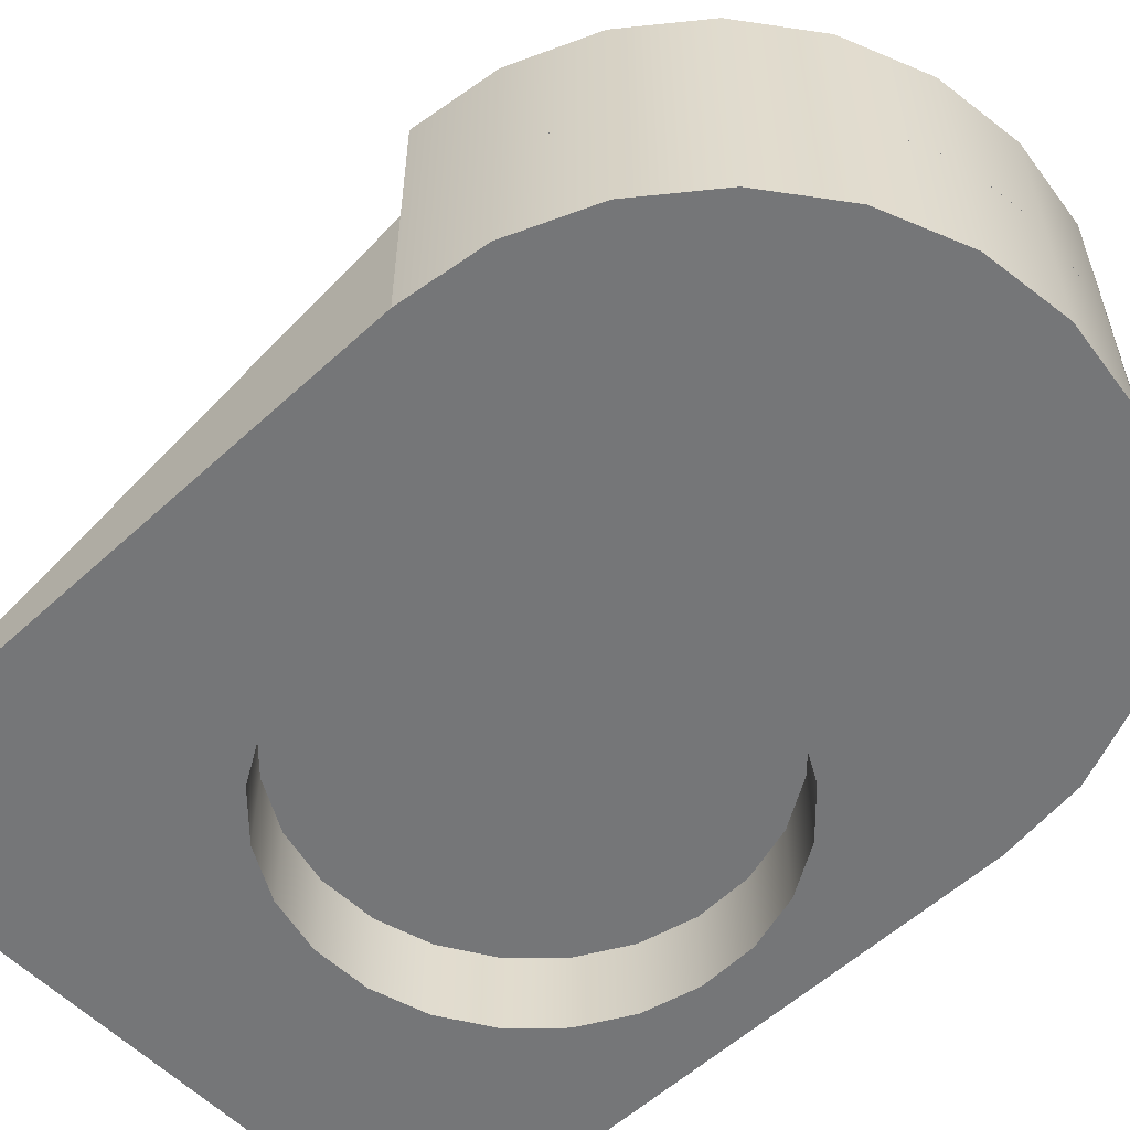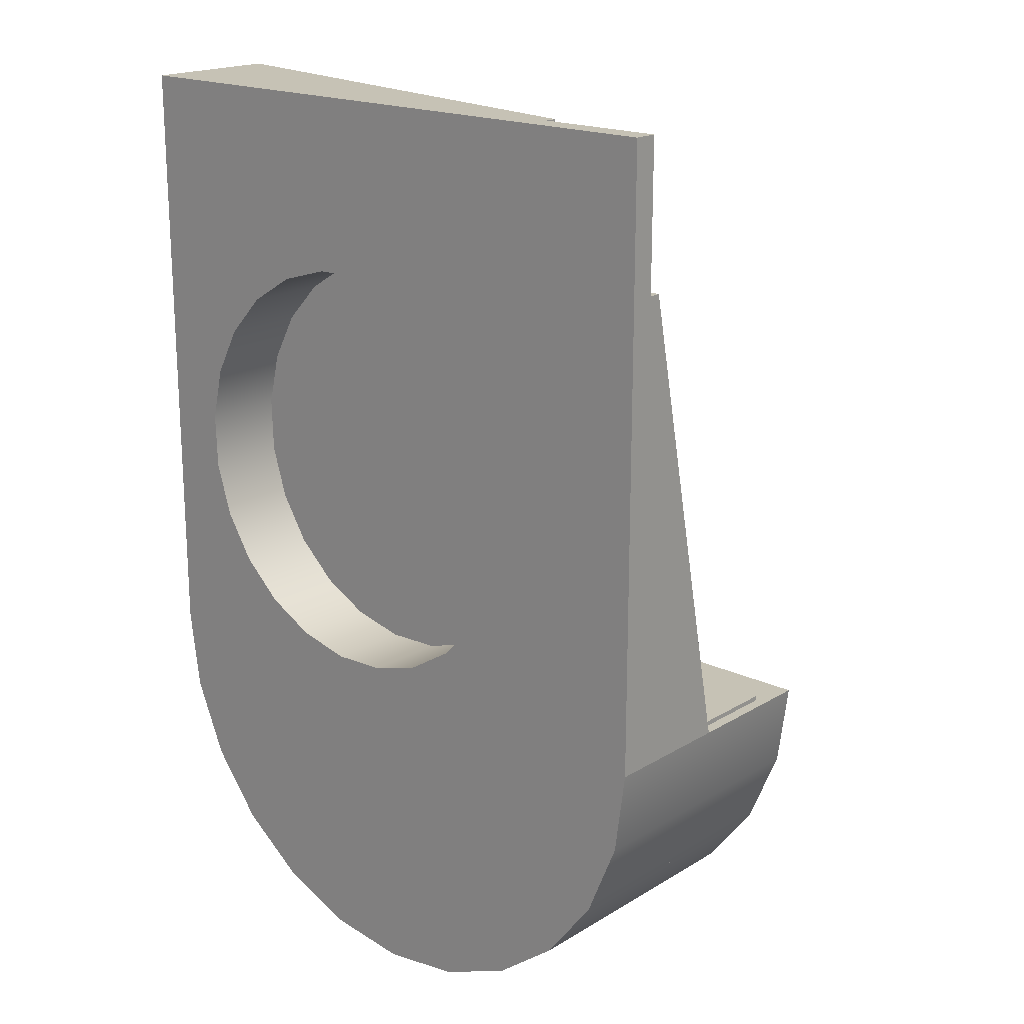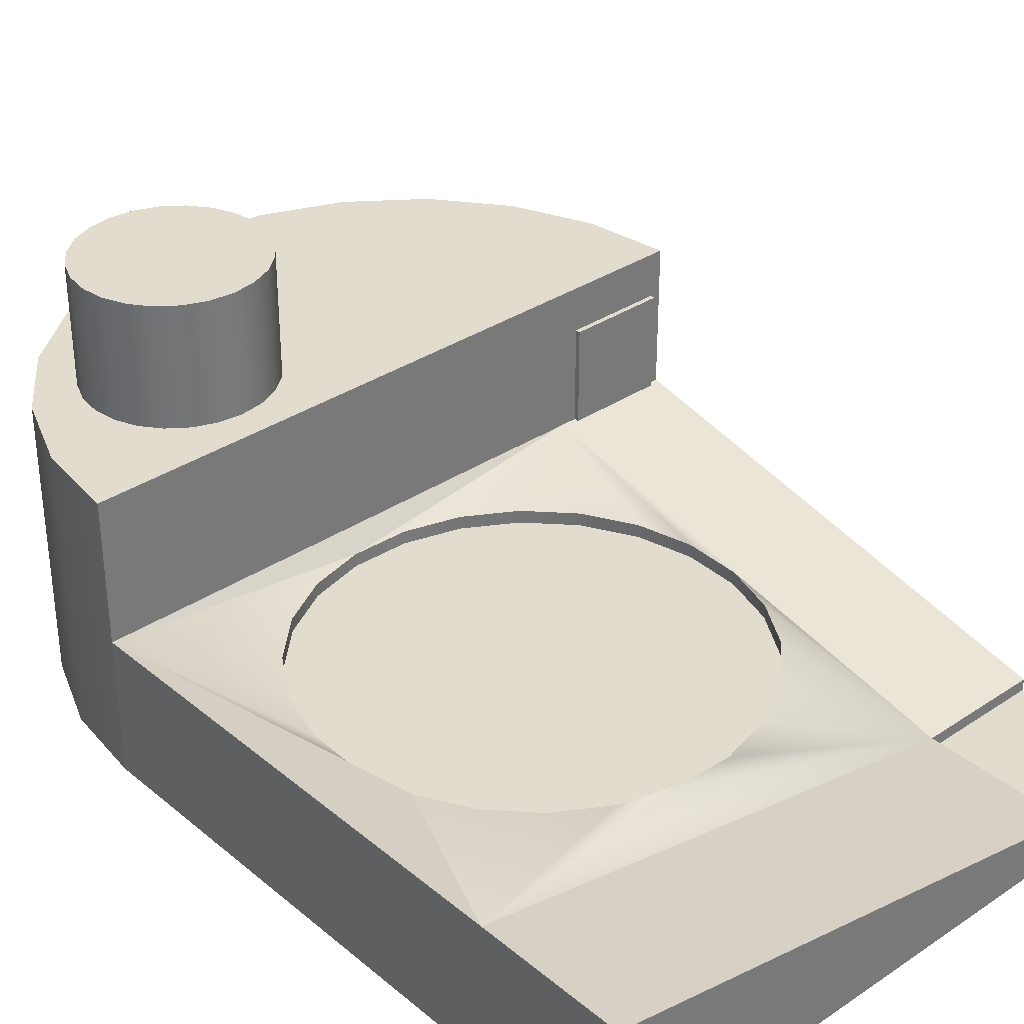
<metadata>
{"format":"obj","ext":"obj","renderer":"f3d","projection":"perspective","resolution":1024,"background":"white","views":[{"elev":-56.8,"azim":133.7,"up":"+Y"},{"elev":18.9,"azim":41.5,"up":"+Z"},{"elev":34.0,"azim":-42.0,"up":"+Y"}]}
</metadata>
<code>
v -0.1447 -0.1267 0.01561
v -0.1689 -0.02723 0.05484
v -0.1689 -0.1267 0.05484
v -0.1447 -0.02723 0.01561
v -0.1822 -0.02723 0.099
v -0.1112 -0.02723 -0.01602
v -0.1822 -0.1267 0.099
v -0.1112 -0.1267 -0.01602
v -0.1836 -0.02723 0.1451
v -0.07057 -0.02723 -0.03788
v -0.1836 -0.1267 0.1451
v -0.07057 -0.1267 -0.03788
v -0.1729 -0.02723 0.19
v -0.1729 -0.1267 0.19
v -0.02569 -0.02723 -0.04849
v -0.02569 -0.1267 -0.04849
v -0.1511 -0.02723 0.2306
v 0.02039 -0.02723 -0.04712
v -0.1511 -0.1267 0.2306
v 0.02039 -0.1267 -0.04712
v -0.1195 -0.02723 0.2641
v -0.1195 -0.1267 0.2641
v 0.06456 -0.02723 -0.03388
v 0.06456 -0.1267 -0.03388
v -0.08023 -0.1267 0.2883
v -0.08023 -0.02723 0.2883
v 0.1038 -0.02723 -0.009649
v 0.1038 -0.1267 -0.009649
v -0.03607 -0.1267 0.3016
v -0.03607 -0.02723 0.3016
v 0.1354 -0.1267 0.0239
v 0.1354 -0.02723 0.0239
v 0.01002 -0.1267 0.3029
v 0.1573 -0.1267 0.0645
v 0.1573 -0.02723 0.0645
v 0.01002 -0.02723 0.3029
v 0.1679 -0.1267 0.1094
v 0.1679 -0.02723 0.1094
v 0.1665 -0.1267 0.1555
v 0.1665 -0.02723 0.1555
v 0.05489 -0.1267 0.2923
v 0.05489 -0.02723 0.2923
v 0.1533 -0.1267 0.1996
v 0.1533 -0.02723 0.1996
v 0.09548 -0.1267 0.2705
v 0.09548 -0.02723 0.2705
v 0.129 -0.1267 0.2389
v 0.129 -0.02723 0.2389
v -0.2337 -0.1267 -0.06262
v -0.2337 -0.0128 -0.06262
v -0.2337 -0.01231 0.3281
v -0.2337 -0.1267 0.4488
v 0.3004 -0.1267 -0.06262
v 0.1969 -0.014 -0.06262
v -0.2246 -0.1267 -0.1317
v 0.3004 -0.014 -0.06262
v -0.2337 -0.01231 0.4488
v -0.1979 -0.1267 -0.1961
v 0.3004 -0.1067 0.3281
v 0.1969 -0.1067 0.4488
v 0.1969 -0.09687 0.4488
v -0.1555 -0.1267 -0.2514
v 0.3004 -0.09687 0.3281
v 0.3004 -0.1267 0.3281
v 0.2646 -0.1267 -0.1961
v 0.2913 -0.1267 -0.1317
v 0.3004 -0.1267 0.4488
v 0.3004 -0.1067 0.4488
v 0.1969 -0.09687 0.3281
v -0.1002 -0.1267 -0.2939
v 0.1969 -0.1067 0.3281
v 0.2221 -0.1267 -0.2514
v -0.2337 0.1042 -0.06262
v 0.3004 0.1042 -0.06262
v -0.2246 0.1042 -0.1317
v -0.1108 0.1042 -0.09088
v -0.1979 0.1042 -0.1961
v -0.1561 0.1042 -0.1255
v -0.1555 0.1042 -0.2514
v -0.1661 0.1042 -0.1628
v -0.03577 -0.1267 -0.3205
v 0.2913 0.1042 -0.1317
v 0.2646 0.1042 -0.1961
v 0.2912 -0.01398 -0.06262
v 0.1668 -0.1267 -0.2939
v -0.09151 0.1042 -0.08837
v -0.1288 0.1042 -0.0983
v -0.1442 0.1042 -0.1101
v -0.1636 0.1042 -0.1435
v -0.1636 0.1042 -0.1821
v -0.1002 0.1042 -0.2939
v -0.1444 0.1042 -0.2155
v 0.03334 -0.1267 -0.3296
v 0.2221 0.1042 -0.2514
v 0.2913 -0.01398 -0.1317
v 0.1024 -0.1267 -0.3205
v -0.2246 -0.01282 -0.1317
v -0.07223 0.1042 -0.09094
v -0.09151 0.2031 -0.08837
v -0.1108 0.2031 -0.09088
v -0.1561 0.2031 -0.1255
v -0.1636 0.2031 -0.1435
v -0.1636 0.2031 -0.1821
v -0.1562 0.1042 -0.2
v -0.1661 0.2031 -0.1628
v -0.129 0.1042 -0.2273
v -0.03577 0.1042 -0.3205
v -0.09173 0.1042 -0.2374
v 0.1668 0.1042 -0.2939
v 0.2646 -0.01392 -0.1961
v -0.1979 -0.01288 -0.1961
v -0.05427 0.1042 -0.09841
v -0.07223 0.2031 -0.09094
v -0.1288 0.2031 -0.0983
v -0.1442 0.2031 -0.1101
v -0.1562 0.2031 -0.2
v -0.1444 0.2031 -0.2155
v -0.111 0.1042 -0.2348
v -0.07245 0.1042 -0.2349
v 0.03334 0.1042 -0.3296
v -0.02715 0.1042 -0.2002
v 0.1024 0.1042 -0.3205
v 0.2221 -0.01382 -0.2514
v -0.1555 -0.01297 -0.2514
v -0.03886 0.1042 -0.1103
v -0.05427 0.2031 -0.09841
v -0.09173 0.2031 -0.2374
v -0.07245 0.2031 -0.2349
v -0.111 0.2031 -0.2348
v -0.129 0.2031 -0.2273
v -0.05447 0.1042 -0.2275
v -0.03902 0.1042 -0.2156
v -0.01968 0.1042 -0.1823
v 0.1668 -0.0137 -0.2939
v -0.1002 -0.0131 -0.2939
v -0.02704 0.1042 -0.1257
v -0.03886 0.2031 -0.1103
v -0.05447 0.2031 -0.2275
v -0.02715 0.2031 -0.2002
v -0.01968 0.2031 -0.1823
v -0.01712 0.1042 -0.163
v 0.1024 -0.01355 -0.3206
v -0.03577 -0.01324 -0.3206
v -0.01963 0.1042 -0.1437
v -0.03902 0.2031 -0.2156
v -0.01712 0.2031 -0.163
v 0.03334 -0.0134 -0.3297
v -0.02704 0.2031 -0.1257
v -0.01963 0.2031 -0.1437
v -0.1836 -0.03797 0.1516
v -0.1719 -0.03797 0.05989
v -0.1838 -0.03797 0.105
v -0.1714 -0.03797 0.1966
v -0.1487 -0.03797 0.01941
v -0.1479 -0.03797 0.2369
v -0.1159 -0.03797 -0.01369
v -0.1148 -0.03797 0.2697
v -0.0756 -0.03797 -0.03716
v -0.07431 -0.03797 0.2929
v -0.03061 -0.03797 -0.04941
v -0.02922 -0.03797 0.3048
v 0.01602 -0.03797 -0.04959
v 0.01741 -0.03797 0.3046
v 0.06111 -0.03797 -0.0377
v 0.0624 -0.03797 0.2924
v 0.1016 -0.03797 -0.01454
v 0.1027 -0.03797 0.2689
v 0.1347 -0.03797 0.0183
v 0.1355 -0.03797 0.2358
v 0.1582 -0.03797 0.0586
v 0.1587 -0.03797 0.1953
v 0.1704 -0.03797 0.1036
v 0.1706 -0.03797 0.1502
v -0.1838 -0.05747 0.105
v -0.1836 -0.05747 0.1516
v -0.1714 -0.05747 0.1966
v -0.1719 -0.05747 0.05989
v -0.1479 -0.05747 0.2369
v -0.1487 -0.05747 0.01941
v -0.1159 -0.05747 -0.01369
v -0.1148 -0.05747 0.2697
v -0.0756 -0.05747 -0.03716
v -0.07431 -0.05747 0.2929
v -0.03061 -0.05747 -0.04941
v -0.02922 -0.05747 0.3048
v 0.01602 -0.05747 -0.04959
v 0.01741 -0.05747 0.3046
v 0.06111 -0.05747 -0.0377
v 0.0624 -0.05747 0.2924
v 0.1016 -0.05747 -0.01454
v 0.1027 -0.05747 0.2689
v 0.1347 -0.05747 0.0183
v 0.1355 -0.05747 0.2358
v 0.1587 -0.05747 0.1953
v 0.1582 -0.05747 0.0586
v 0.1706 -0.05747 0.1502
v 0.1704 -0.05747 0.1036
v 0.2912 0.06695 -0.05868
v 0.2102 -0.01398 -0.05868
v 0.2912 -0.01398 -0.05868
v 0.2102 0.06695 -0.05868
v 0.2912 0.06695 -0.06262
v 0.2102 0.06695 -0.06262
v 0.2102 -0.01398 -0.06262
g mesh1_mesh1-geometry
f 1 2 3
f 2 1 4
f 5 3 2
f 1 6 4
f 3 5 7
f 6 1 8
f 9 7 5
f 8 10 6
f 7 9 11
f 10 8 12
f 13 11 9
f 11 13 14
f 15 12 16
f 12 15 10
f 17 14 13
f 16 18 15
f 14 17 19
f 18 16 20
f 21 19 17
f 19 21 22
f 23 20 24
f 20 23 18
f 25 21 26
f 21 25 22
f 27 24 28
f 24 27 23
f 26 29 25
f 29 26 30
f 31 27 28
f 27 31 32
f 30 33 29
f 34 32 31
f 32 34 35
f 33 30 36
f 35 37 38
f 38 39 40
f 37 35 34
f 39 38 37
f 36 41 33
f 41 36 42
f 43 40 39
f 40 43 44
f 45 42 46
f 42 45 41
f 47 44 43
f 44 47 48
f 47 46 48
f 46 47 45
g mesh1_mesh1-geometry
f 3 2 1
f 4 1 2
f 2 3 5
f 3 49 1
f 1 49 3
f 4 6 1
f 2 50 4
f 7 5 3
f 5 50 2
f 7 49 3
f 3 49 7
f 1 49 8
f 8 49 1
f 8 1 6
f 4 50 6
f 5 7 9
f 9 50 5
f 49 7 11
f 11 7 49
f 8 49 12
f 12 49 8
f 6 10 8
f 6 50 10
f 11 9 7
f 9 13 50
f 14 49 11
f 11 49 14
f 12 49 16
f 16 49 12
f 12 8 10
f 10 50 15
f 9 11 13
f 51 50 13
f 14 52 49
f 49 52 14
f 14 13 11
f 16 49 53
f 53 49 16
f 16 12 15
f 10 15 12
f 15 50 54
f 49 51 50
f 50 51 49
f 51 13 17
f 19 52 14
f 14 52 19
f 52 51 49
f 49 51 52
f 13 14 17
f 55 53 49
f 49 53 55
f 56 49 53
f 53 49 56
f 16 53 20
f 20 53 16
f 15 18 16
f 49 54 50
f 50 54 49
f 18 15 54
f 51 17 21
f 22 52 19
f 19 52 22
f 19 17 14
f 51 52 57
f 57 52 51
f 53 55 58
f 58 55 53
f 49 56 54
f 54 56 49
f 53 59 56
f 20 53 24
f 24 53 20
f 20 16 18
f 23 18 54
f 17 19 21
f 51 21 26
f 25 52 22
f 22 52 25
f 22 21 19
f 57 60 52
f 57 51 61
f 53 58 62
f 62 58 53
f 56 63 54
f 63 56 59
f 64 59 53
f 53 65 66
f 66 65 53
f 24 53 28
f 28 53 24
f 24 20 23
f 18 23 20
f 27 23 54
f 26 21 25
f 51 26 30
f 52 25 67
f 67 25 52
f 22 25 21
f 60 68 52
f 61 60 57
f 69 61 51
f 53 62 70
f 70 62 53
f 69 54 63
f 59 71 63
f 59 64 68
f 67 53 64
f 64 53 67
f 53 72 65
f 65 72 53
f 28 53 31
f 31 53 28
f 28 24 27
f 23 27 24
f 32 27 54
f 73 74 50
f 75 76 73
f 77 78 75
f 25 29 26
f 30 26 29
f 51 30 69
f 67 25 29
f 29 25 67
f 67 52 68
f 60 71 68
f 61 69 60
f 77 79 80
f 53 70 81
f 81 70 53
f 69 38 54
f 69 63 71
f 59 68 71
f 67 68 64
f 37 53 67
f 67 53 37
f 82 74 83
f 56 84 74
f 53 85 72
f 72 85 53
f 31 53 34
f 34 53 31
f 28 27 31
f 32 31 27
f 35 32 54
f 50 74 84
f 74 73 86
f 86 73 76
f 87 76 75
f 78 88 75
f 89 78 77
f 29 33 30
f 36 69 30
f 67 29 33
f 33 29 67
f 71 60 69
f 90 80 79
f 80 89 77
f 91 92 79
f 53 81 93
f 93 81 53
f 38 35 54
f 69 40 38
f 34 53 37
f 37 53 34
f 67 39 37
f 37 39 67
f 83 74 94
f 84 95 56
f 56 95 84
f 53 96 85
f 85 96 53
f 31 32 34
f 35 34 32
f 97 84 50
f 50 84 97
f 98 74 86
f 86 76 99
f 76 87 100
f 88 87 75
f 78 101 88
f 89 102 78
f 36 30 33
f 42 69 36
f 67 33 41
f 41 33 67
f 90 103 80
f 104 90 79
f 80 105 89
f 92 104 79
f 106 92 91
f 107 108 91
f 53 93 96
f 96 93 53
f 38 37 35
f 40 39 38
f 44 40 69
f 34 35 37
f 67 43 39
f 39 43 67
f 37 38 39
f 94 74 109
f 84 110 95
f 95 110 84
f 84 97 111
f 111 97 84
f 112 74 98
f 98 86 113
f 100 99 76
f 99 113 86
f 114 100 87
f 87 88 114
f 115 88 101
f 101 78 102
f 102 89 105
f 33 41 36
f 42 46 69
f 42 36 41
f 67 41 45
f 45 41 67
f 105 80 103
f 103 90 116
f 104 116 90
f 92 117 104
f 92 106 117
f 118 106 91
f 108 118 91
f 119 108 107
f 120 121 107
f 39 40 43
f 44 43 40
f 48 44 69
f 67 47 43
f 43 47 67
f 109 74 122
f 84 123 110
f 110 123 84
f 84 111 124
f 124 111 84
f 125 74 112
f 112 98 126
f 113 126 98
f 99 100 127
f 113 99 128
f 100 114 129
f 115 114 88
f 115 101 117
f 101 102 116
f 105 103 102
f 46 48 69
f 46 42 45
f 41 45 42
f 67 45 47
f 47 45 67
f 116 102 103
f 116 104 117
f 130 117 106
f 106 118 130
f 118 108 129
f 108 119 127
f 131 119 107
f 121 132 107
f 133 121 120
f 43 44 47
f 48 47 44
f 122 74 120
f 84 134 123
f 123 134 84
f 84 124 135
f 135 124 84
f 136 74 125
f 125 112 137
f 126 137 112
f 126 113 138
f 127 100 129
f 128 99 127
f 138 113 128
f 129 114 130
f 114 115 130
f 117 101 116
f 130 115 117
f 48 46 47
f 45 47 46
f 129 130 118
f 127 129 108
f 128 127 119
f 119 131 128
f 132 131 107
f 121 139 132
f 133 140 121
f 141 133 120
f 120 74 141
f 84 142 134
f 134 142 84
f 84 135 143
f 143 135 84
f 144 74 136
f 125 137 136
f 137 126 145
f 145 126 138
f 138 128 131
f 131 132 138
f 145 132 139
f 139 121 140
f 140 133 146
f 141 146 133
f 141 74 144
f 84 147 142
f 142 147 84
f 84 143 147
f 147 143 84
f 136 148 144
f 148 136 137
f 139 137 145
f 145 138 132
f 140 148 139
f 146 149 140
f 146 141 149
f 144 149 141
f 149 144 148
f 148 137 139
f 149 148 140
g mesh1_mesh1-geometry
f 4 50 2
f 2 50 5
f 6 50 4
f 5 50 9
f 10 50 6
f 50 13 9
f 15 50 10
f 13 50 51
f 54 50 15
f 17 13 51
f 54 15 18
f 21 17 51
f 54 18 23
f 26 21 51
f 54 23 27
f 30 26 51
f 54 27 32
f 69 30 51
f 54 38 69
f 54 32 35
f 30 69 36
f 54 35 38
f 38 40 69
f 36 69 42
f 69 40 44
f 69 46 42
f 69 44 48
f 69 48 46
g mesh1_mesh1-geometry
f 50 55 49
f 49 55 50
f 66 56 53
f 53 56 66
f 55 50 75
f 75 50 55
f 55 77 58
f 58 77 55
f 82 56 66
f 66 56 82
f 75 50 73
f 73 50 75
f 77 55 75
f 75 55 77
f 79 58 77
f 77 58 79
f 58 79 62
f 62 79 58
f 56 82 74
f 74 82 56
f 65 82 66
f 66 82 65
f 91 62 79
f 79 62 91
f 62 91 70
f 70 91 62
f 82 65 83
f 83 65 82
f 72 83 65
f 65 83 72
f 107 70 91
f 91 70 107
f 70 107 81
f 81 107 70
f 109 72 85
f 85 72 109
f 83 72 94
f 94 72 83
f 120 81 107
f 107 81 120
f 81 120 93
f 93 120 81
f 122 85 96
f 96 85 122
f 72 109 94
f 94 109 72
f 85 122 109
f 109 122 85
f 120 96 93
f 93 96 120
f 96 120 122
f 122 120 96
g mesh1_mesh1-geometry
f 56 59 53
f 52 60 57
f 59 56 63
f 53 59 64
f 52 68 60
f 57 60 61
f 68 64 59
f 68 52 67
f 64 68 67
g mesh1_mesh1-geometry
f 61 51 57
f 54 63 56
f 51 61 69
f 63 54 69
g mesh1_mesh1-geometry
f 63 71 59
f 68 71 60
f 60 69 61
f 71 63 69
f 71 68 59
f 69 60 71
g mesh1_mesh1-geometry
f 50 74 73
f 73 76 75
f 75 78 77
f 80 79 77
f 83 74 82
f 74 84 56
f 84 74 50
f 86 73 74
f 76 73 86
f 75 76 87
f 75 88 78
f 77 78 89
f 79 80 90
f 77 89 80
f 79 92 91
f 94 74 83
f 86 74 98
f 99 76 86
f 100 87 76
f 75 87 88
f 88 101 78
f 78 102 89
f 80 103 90
f 79 90 104
f 89 105 80
f 79 104 92
f 91 92 106
f 91 108 107
f 109 74 94
f 98 74 112
f 113 86 98
f 76 99 100
f 86 113 99
f 87 100 114
f 114 88 87
f 101 88 115
f 102 78 101
f 105 89 102
f 103 80 105
f 116 90 103
f 90 116 104
f 104 117 92
f 117 106 92
f 91 106 118
f 91 118 108
f 107 108 119
f 107 121 120
f 122 74 109
f 112 74 125
f 126 98 112
f 98 126 113
f 127 100 99
f 128 99 113
f 129 114 100
f 88 114 115
f 117 101 115
f 116 102 101
f 102 103 105
f 103 102 116
f 117 104 116
f 106 117 130
f 130 118 106
f 129 108 118
f 127 119 108
f 107 119 131
f 107 132 121
f 120 121 133
f 120 74 122
f 125 74 136
f 137 112 125
f 112 137 126
f 138 113 126
f 129 100 127
f 127 99 128
f 128 113 138
f 130 114 129
f 130 115 114
f 116 101 117
f 117 115 130
f 118 130 129
f 108 129 127
f 119 127 128
f 128 131 119
f 107 131 132
f 132 139 121
f 121 140 133
f 120 133 141
f 141 74 120
f 136 74 144
f 136 137 125
f 145 126 137
f 138 126 145
f 131 128 138
f 138 132 131
f 139 132 145
f 140 121 139
f 146 133 140
f 133 146 141
f 144 74 141
f 144 148 136
f 137 136 148
f 145 137 139
f 132 138 145
f 139 148 140
f 140 149 146
f 149 141 146
f 141 149 144
f 148 144 149
f 139 137 148
f 140 148 149
g mesh2_mesh2-geometry
f 150 151 152
f 151 150 153
f 151 153 154
f 154 153 155
f 154 155 156
f 156 155 157
f 156 157 158
f 158 157 159
f 158 159 160
f 160 159 161
f 160 161 162
f 162 161 163
f 162 163 164
f 164 163 165
f 164 165 166
f 166 165 167
f 166 167 168
f 168 167 169
f 168 169 170
f 170 169 171
f 170 171 172
f 172 171 173
g mesh2_mesh2-geometry
f 152 151 150
f 153 150 151
f 152 174 151
f 150 175 152
f 153 176 150
f 154 153 151
f 177 151 174
f 174 152 175
f 175 150 176
f 176 153 178
f 155 153 154
f 151 177 154
f 174 175 177
f 176 177 175
f 155 178 153
f 178 179 176
f 156 155 154
f 179 154 177
f 179 177 176
f 155 157 178
f 180 179 178
f 157 155 156
f 154 179 156
f 181 178 157
f 180 156 179
f 181 180 178
f 158 157 156
f 157 159 181
f 180 182 156
f 182 180 181
f 159 157 158
f 158 156 182
f 183 181 159
f 183 182 181
f 160 159 158
f 182 184 158
f 159 161 183
f 184 182 183
f 161 159 160
f 160 158 184
f 185 183 161
f 185 184 183
f 162 161 160
f 184 186 160
f 161 163 185
f 186 184 185
f 163 161 162
f 162 160 186
f 187 185 163
f 187 186 185
f 164 163 162
f 186 188 162
f 163 165 187
f 188 186 187
f 165 163 164
f 164 162 188
f 189 187 165
f 189 188 187
f 166 165 164
f 188 190 164
f 165 167 189
f 190 188 189
f 167 165 166
f 166 164 190
f 191 189 167
f 191 190 189
f 168 167 166
f 190 192 166
f 191 167 193
f 192 190 191
f 169 167 168
f 168 166 192
f 169 193 167
f 193 192 191
f 170 169 168
f 168 192 170
f 193 169 194
f 195 192 193
f 171 169 170
f 195 170 192
f 171 194 169
f 194 195 193
f 172 171 170
f 170 195 172
f 194 171 196
f 197 195 194
f 173 171 172
f 197 172 195
f 173 196 171
f 196 197 194
f 172 197 173
f 196 173 197
g mesh2_mesh2-geometry
f 151 174 152
f 152 175 150
f 150 176 153
f 174 151 177
f 175 152 174
f 176 150 175
f 178 153 176
f 154 177 151
f 177 175 174
f 175 177 176
f 153 178 155
f 176 179 178
f 177 154 179
f 176 177 179
f 178 157 155
f 178 179 180
f 156 179 154
f 157 178 181
f 179 156 180
f 178 180 181
f 181 159 157
f 156 182 180
f 181 180 182
f 182 156 158
f 159 181 183
f 181 182 183
f 158 184 182
f 183 161 159
f 183 182 184
f 184 158 160
f 161 183 185
f 183 184 185
f 160 186 184
f 185 163 161
f 185 184 186
f 186 160 162
f 163 185 187
f 185 186 187
f 162 188 186
f 187 165 163
f 187 186 188
f 188 162 164
f 165 187 189
f 187 188 189
f 164 190 188
f 189 167 165
f 189 188 190
f 190 164 166
f 167 189 191
f 189 190 191
f 166 192 190
f 193 167 191
f 191 190 192
f 192 166 168
f 167 193 169
f 191 192 193
f 170 192 168
f 194 169 193
f 193 192 195
f 192 170 195
f 169 194 171
f 193 195 194
f 172 195 170
f 196 171 194
f 194 195 197
f 195 172 197
f 171 196 173
f 194 197 196
f 173 197 172
f 197 173 196
g mesh3_mesh3-geometry
f 198 199 200
f 199 198 201
g mesh3_mesh3-geometry
f 200 199 198
f 201 198 199
f 199 84 200
f 200 84 199
f 200 202 198
f 198 202 200
f 202 201 198
f 198 201 202
f 203 199 201
f 201 199 203
f 84 199 204
f 204 199 84
f 202 200 84
f 84 200 202
f 201 202 203
f 203 202 201
f 199 203 204
f 204 203 199
f 203 84 204
f 204 84 203
f 84 203 202
f 202 203 84
g mesh4_mesh4-geometry
l 53 49
l 64 53
l 66 53
l 49 52
l 49 55
l 64 67
l 65 66
l 52 67
l 55 58
l 72 65
l 58 62
l 85 72
l 62 70
l 96 85
l 70 81
l 93 96
l 81 93
g mesh5_mesh5-geometry
l 202 203
l 202 198
l 84 202
l 203 201
l 203 204
l 50 84
l 84 56
l 84 200
l 204 84
l 204 199

</code>
